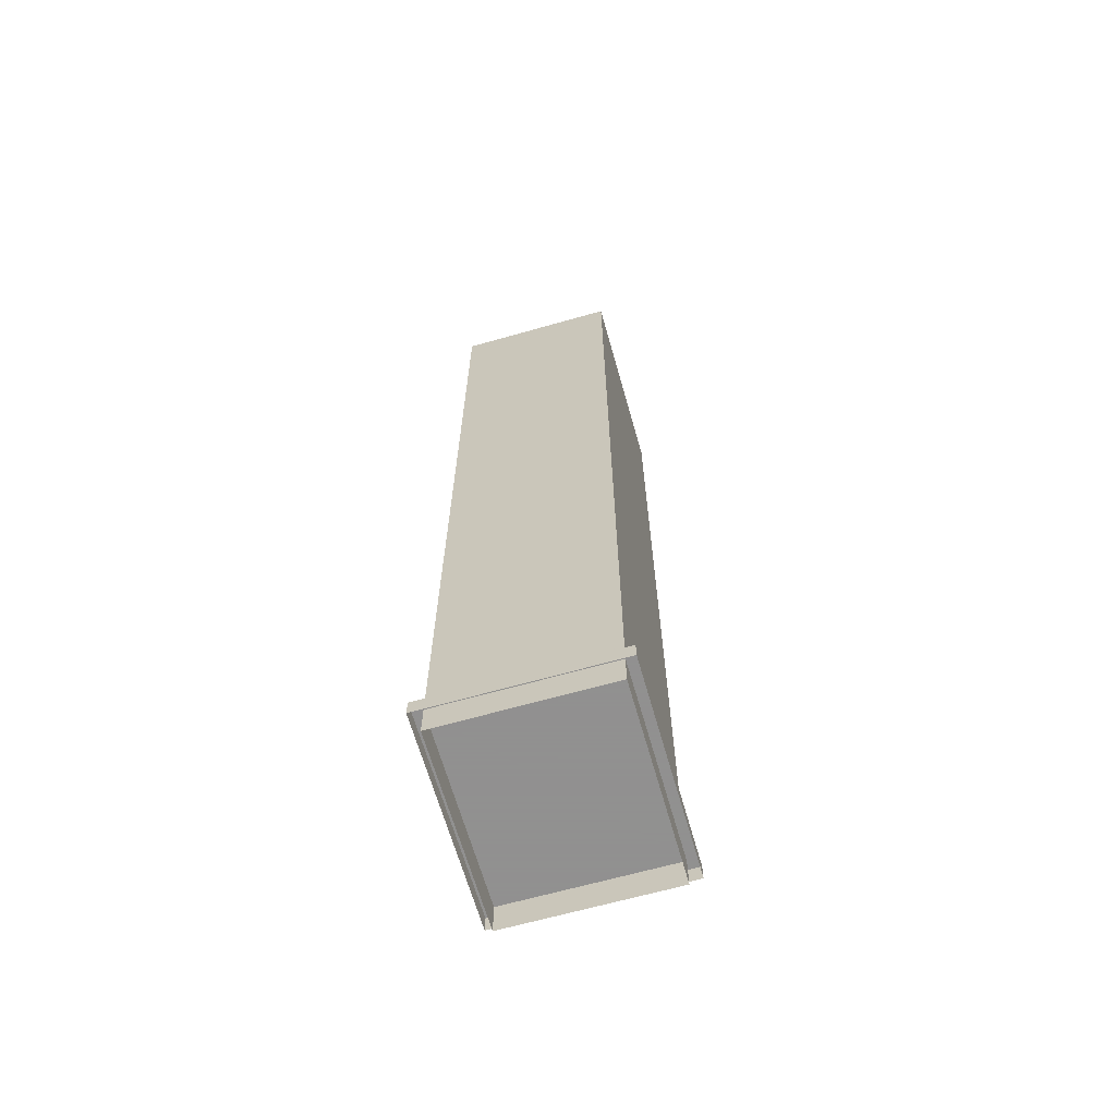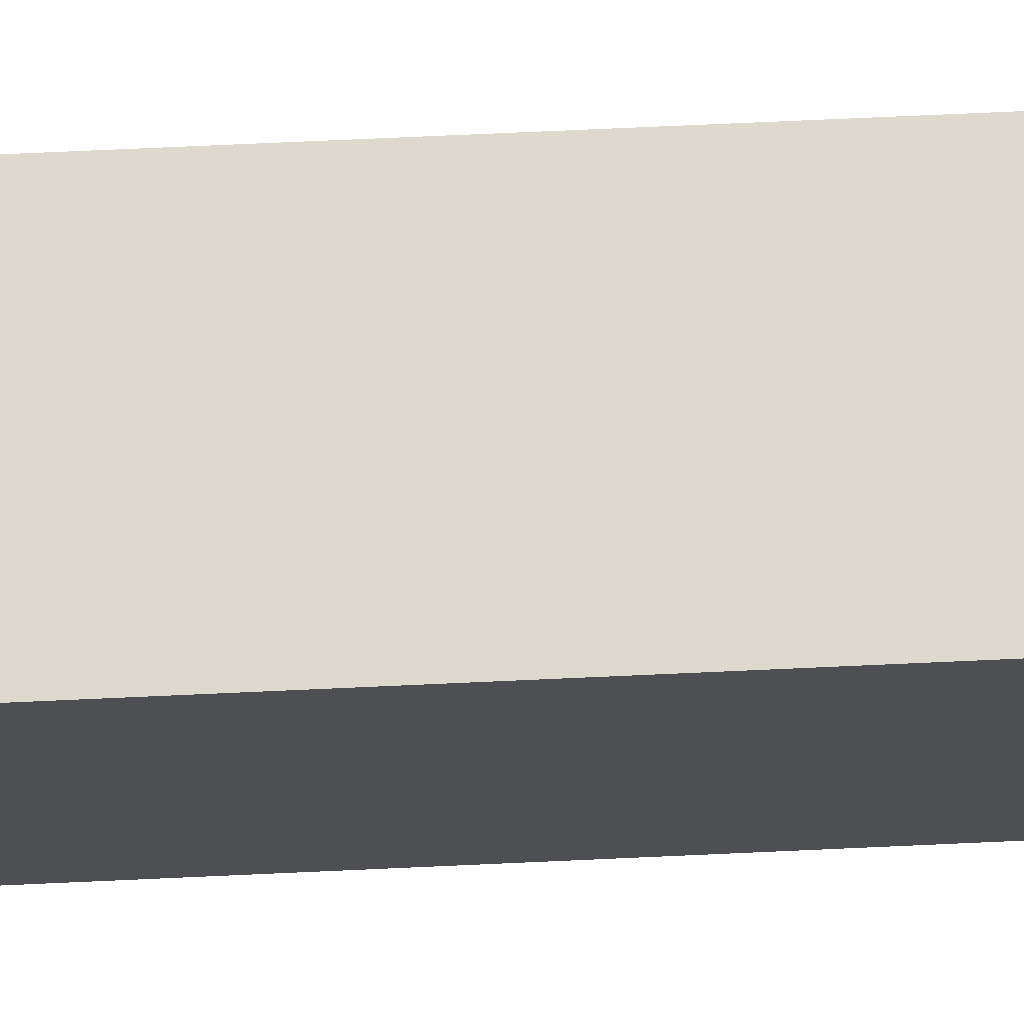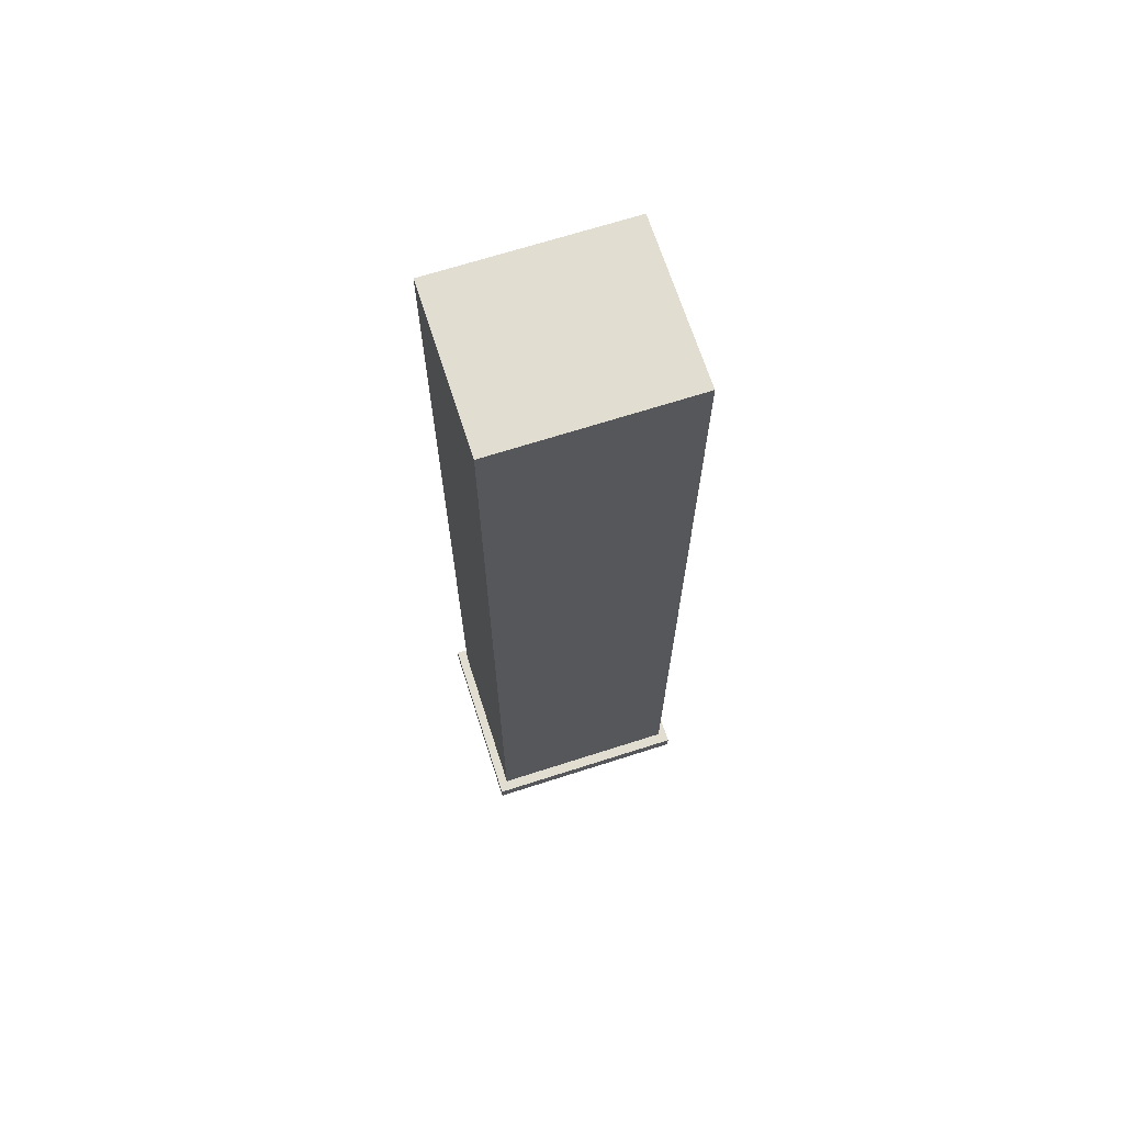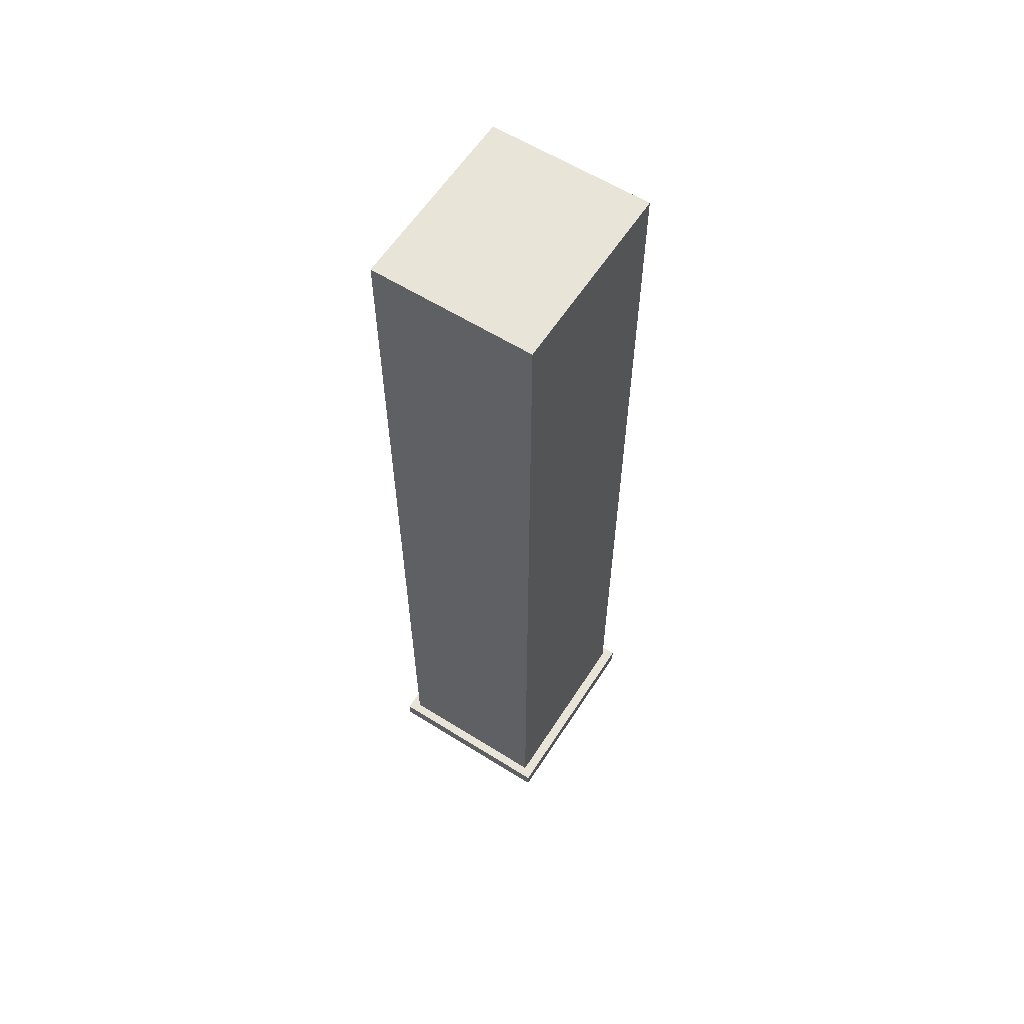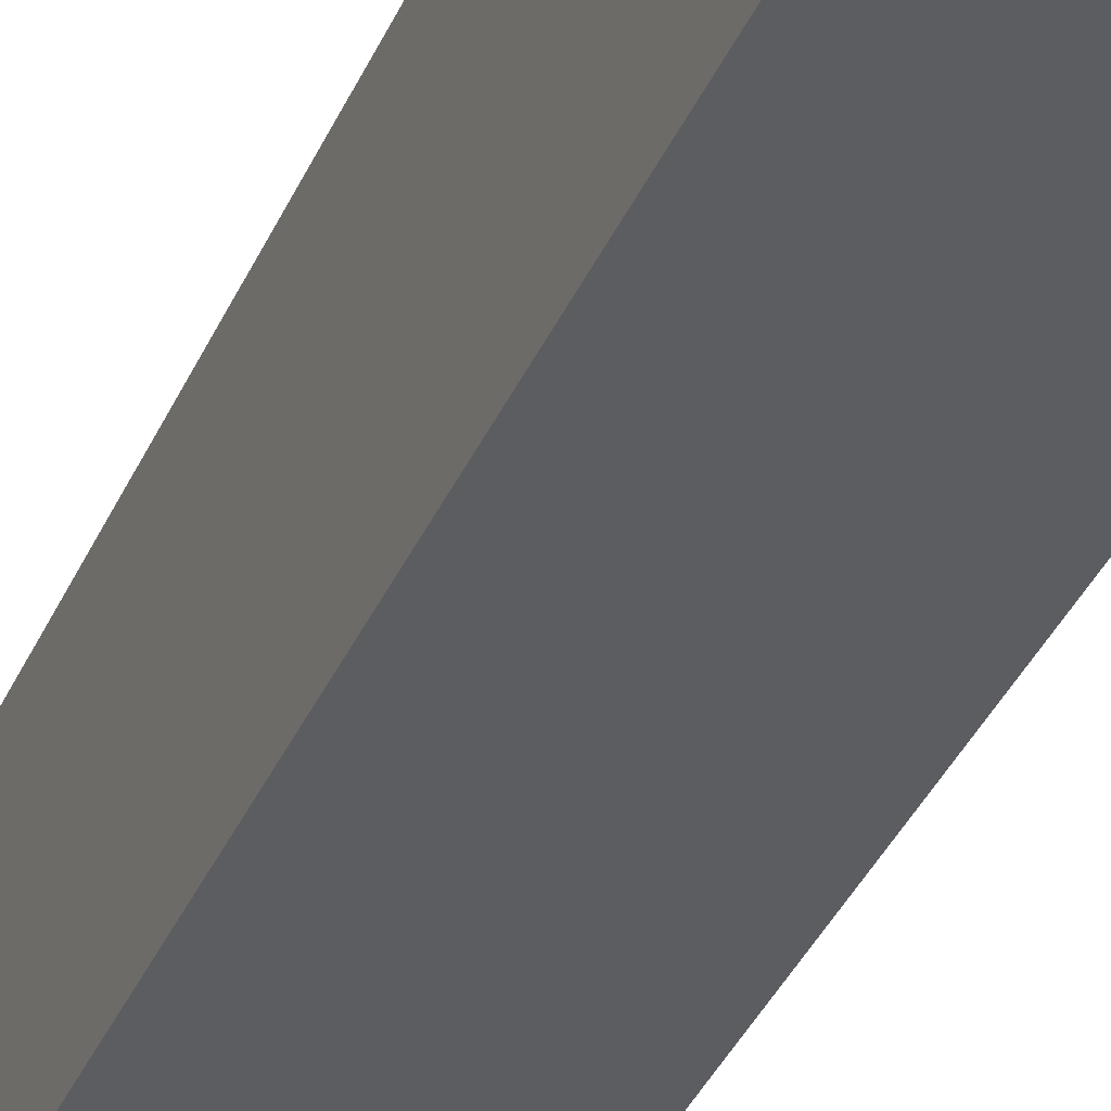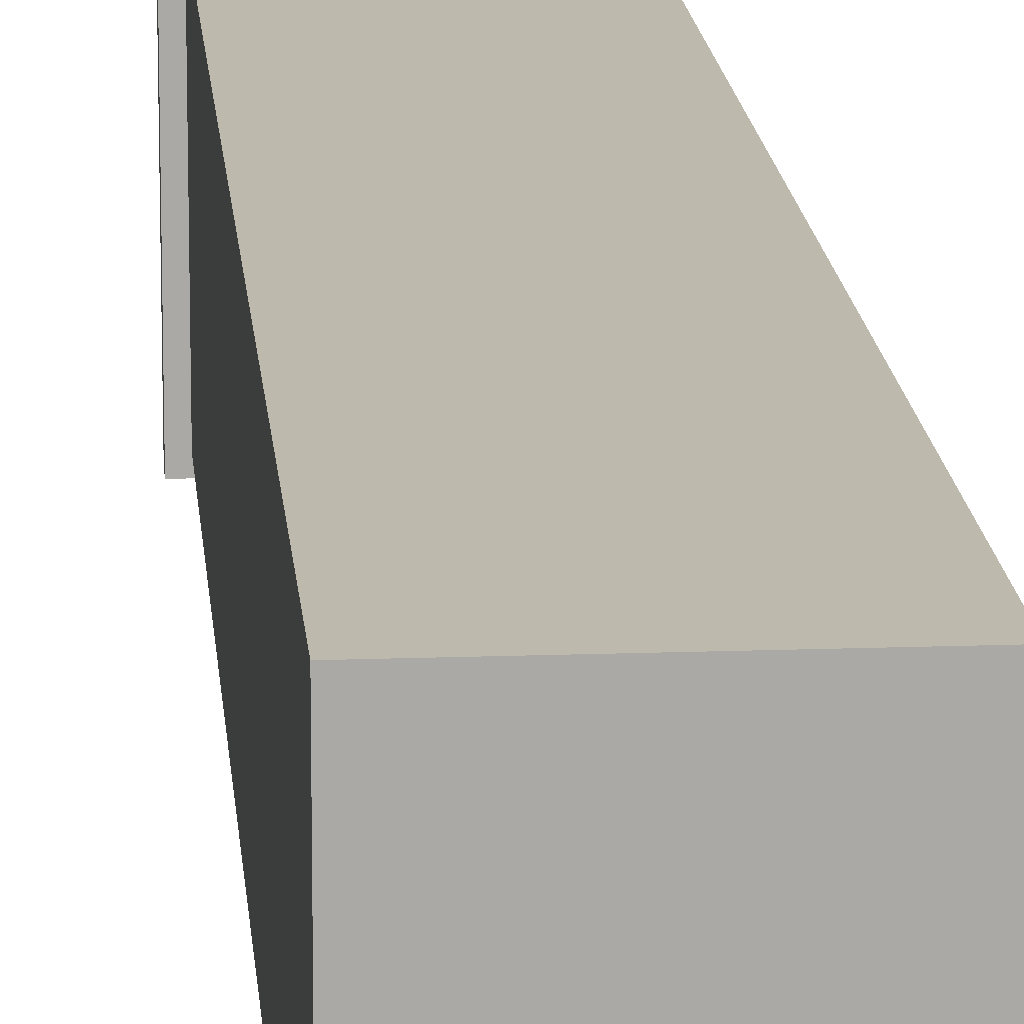
<metadata>
{"format":"obj","ext":"obj","renderer":"f3d","projection":"perspective","resolution":1024,"background":"white","views":[{"elev":-65.8,"azim":-164.1,"up":"+Y"},{"elev":71.6,"azim":-92.6,"up":"+Z"},{"elev":68.4,"azim":-107.8,"up":"+Y"},{"elev":60.1,"azim":-147.3,"up":"+Y"},{"elev":-36.5,"azim":-21.5,"up":"+Z"},{"elev":15.1,"azim":175.5,"up":"+Z"}]}
</metadata>
<code>
v -7.418 8.908 -6.767
v 8.854 8.908 -6.767
v -7.418 8.908 -25.85
v 8.854 8.908 -25.85
v -7.418 56.42 -25.85
v -7.418 56.42 -6.767
v 8.854 56.42 -6.767
v 8.854 56.42 -25.85
v -7.418 103.9 -25.85
v -7.418 103.9 -6.767
v 8.854 103.9 -6.767
v 8.854 103.9 -25.85
v -8.485 10.55 -5.911
v 9.842 10.55 -5.911
v -8.485 12.26 -5.911
v 9.842 12.26 -5.911
v -8.485 12.26 -26.79
v 9.842 12.26 -26.79
v -8.485 10.55 -26.79
v 9.842 10.55 -26.79
f 3 1 6 5
f 1 2 7 6
f 2 4 8 7
f 5 8 4 3
f 5 6 10 9
f 6 7 11 10
f 7 8 12 11
f 9 12 8 5
f 9 10 11 12
f 13 14 16 15
f 15 16 18 17
f 17 18 20 19
f 14 20 18 16
f 19 13 15 17

</code>
